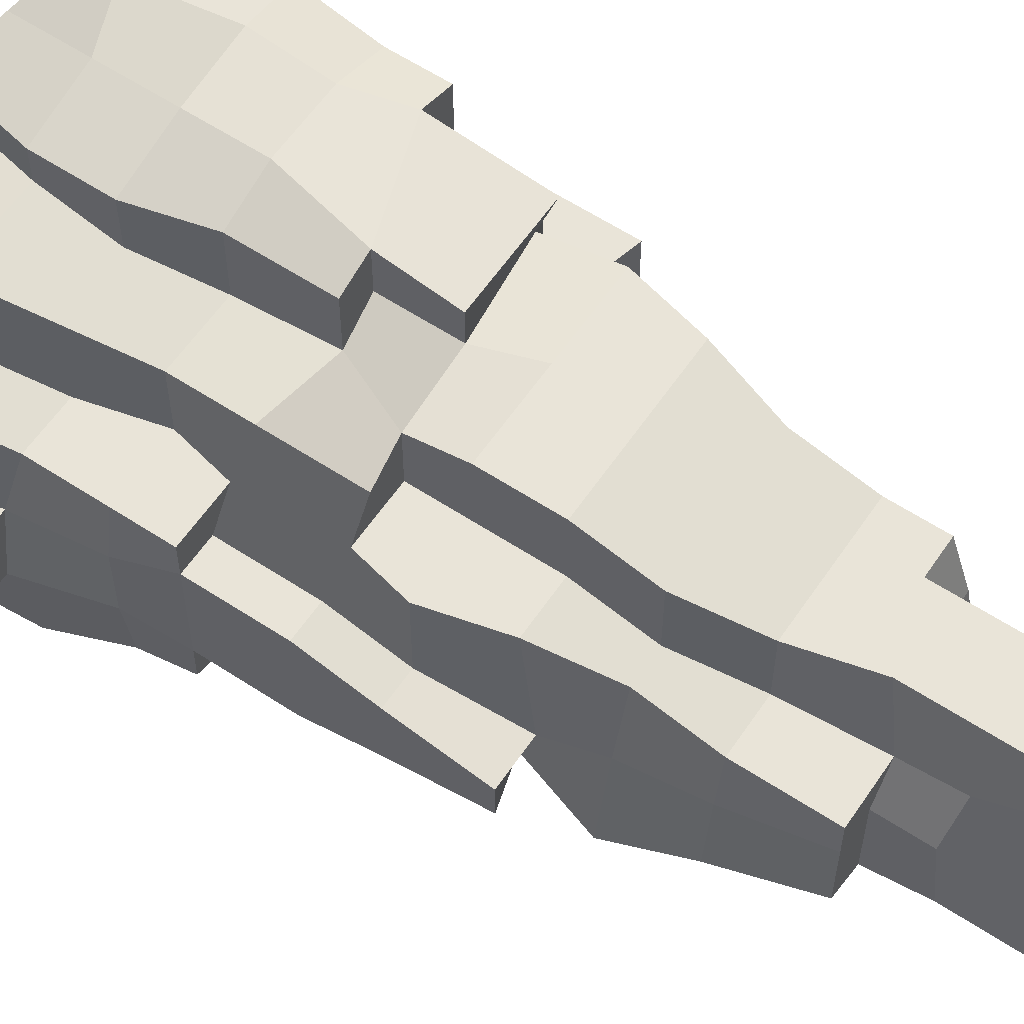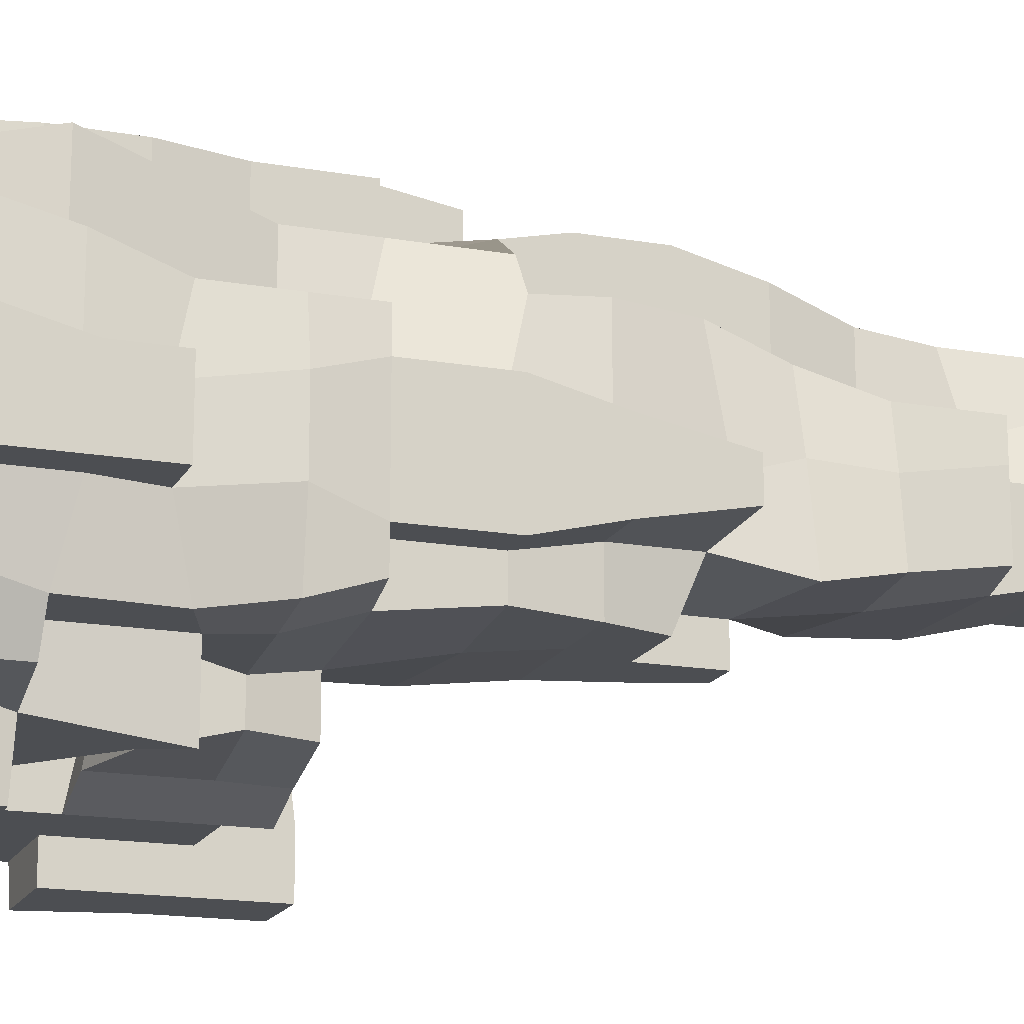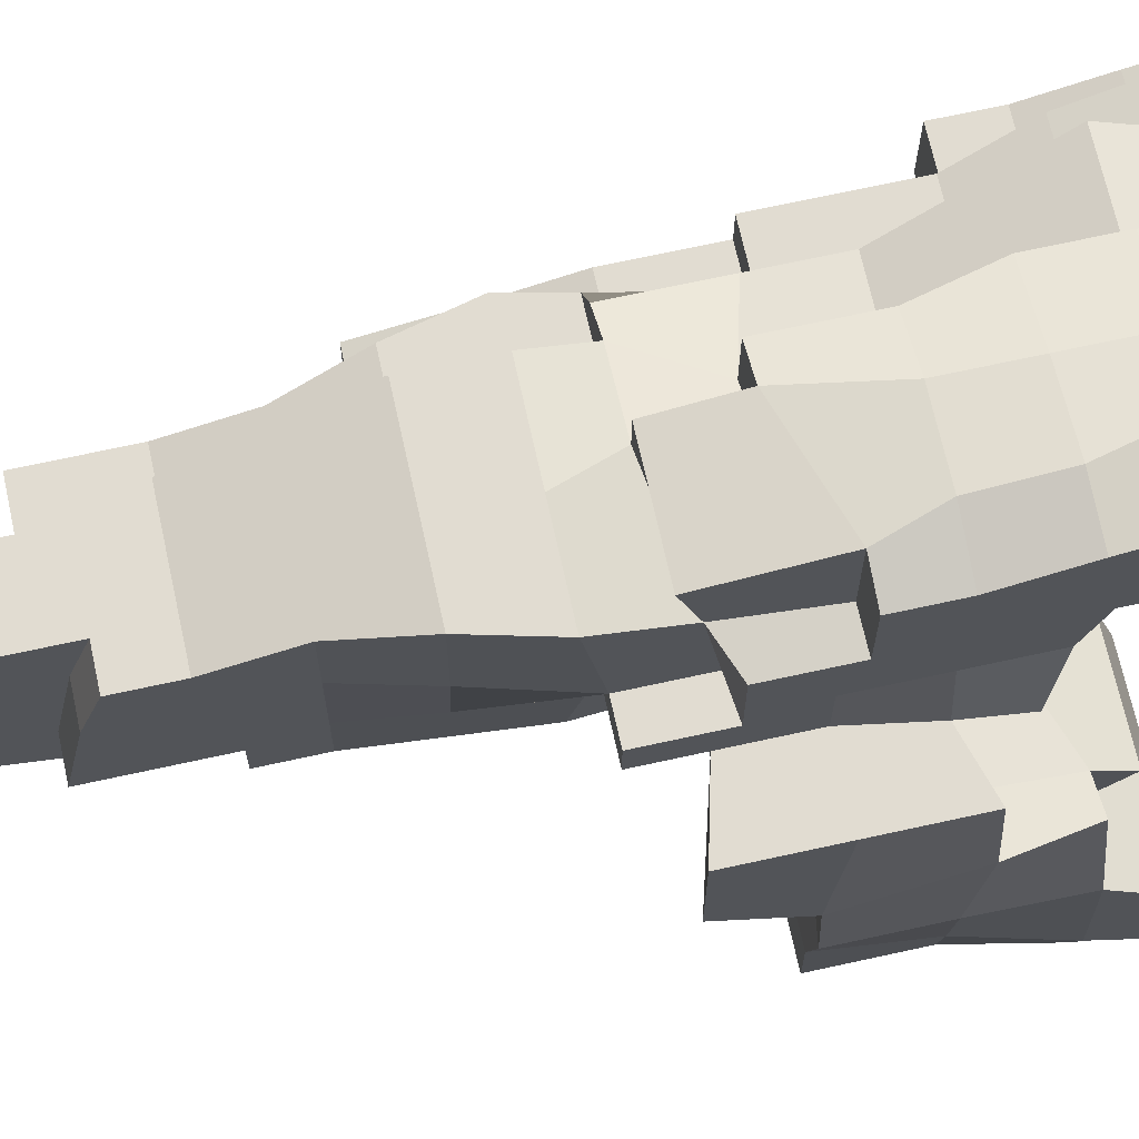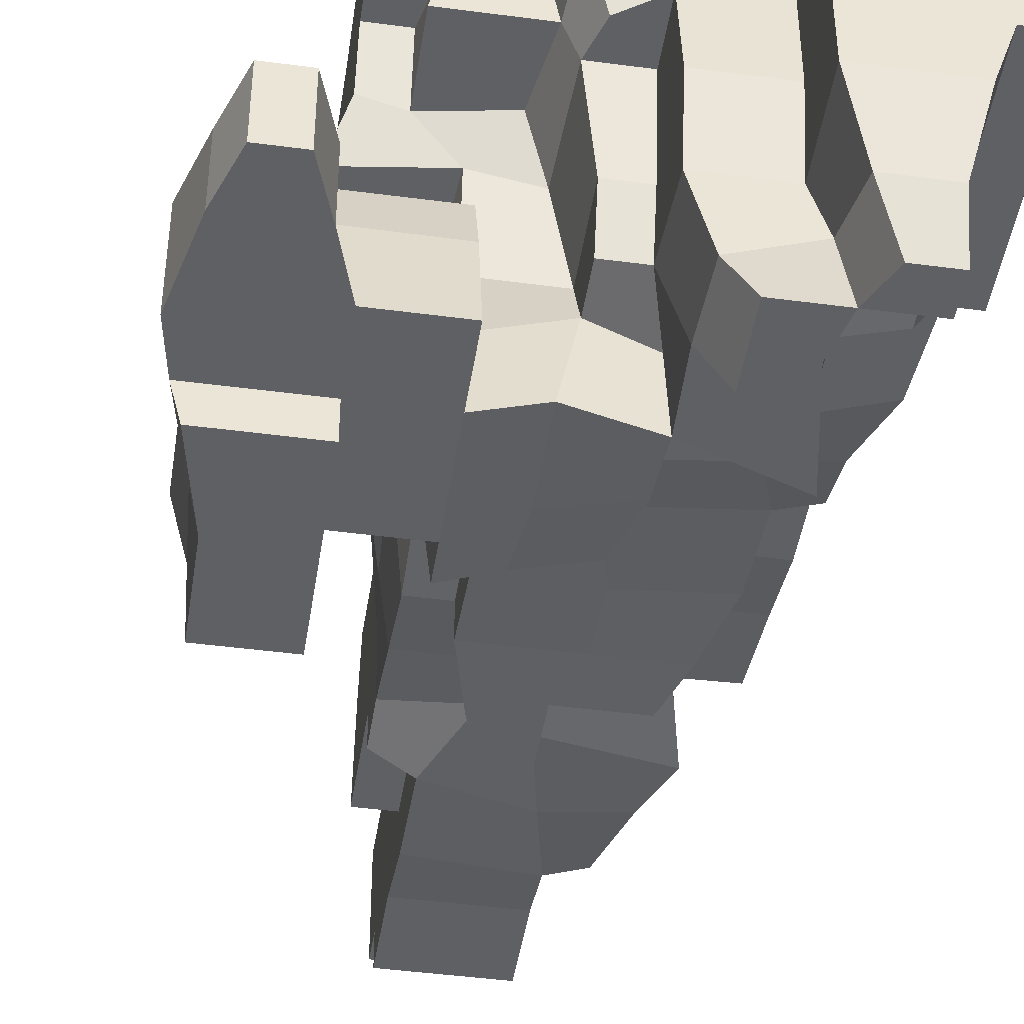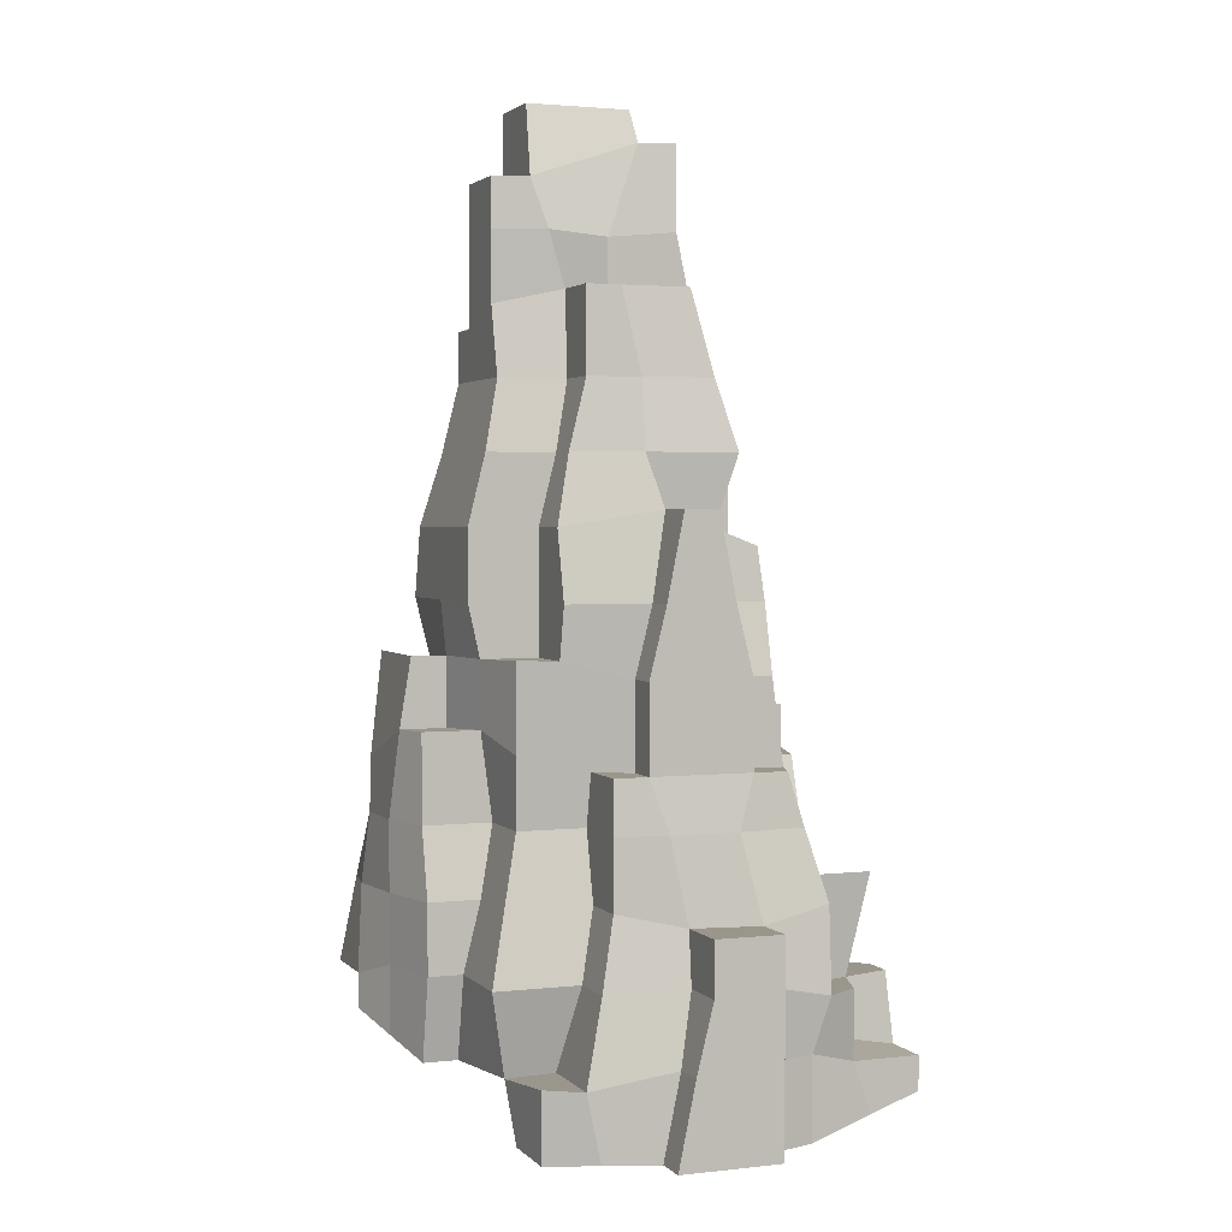
<metadata>
{"format":"obj","ext":"obj","renderer":"f3d","projection":"perspective","resolution":1024,"background":"white","views":[{"elev":59.8,"azim":124.0,"up":"+Z"},{"elev":-16.8,"azim":70.4,"up":"+Z"},{"elev":69.1,"azim":-102.4,"up":"+Z"},{"elev":-45.2,"azim":-8.7,"up":"+Z"},{"elev":2.5,"azim":68.9,"up":"+Y"}]}
</metadata>
<code>
o Mountain.023
v -29.82 10.86 50.24
v -29.82 10.86 29.29
v -15.86 3.878 50.24
v -15.86 10.86 50.24
v -15.86 3.878 29.29
v -19.35 10.86 29.29
v -5.436 0.3866 46.75
v -5.436 13.91 46.75
v -8.878 -0.7771 29.29
v -8.878 10.86 29.29
v -22.84 10.86 15.33
v -5.387 0.3866 18.97
v -6.551 10.86 15.33
v -1.896 3.878 8.348
v -4.224 10.86 8.348
v -29.82 27.98 46.75
v -29.82 42.04 43.26
v -29.82 24.82 29.29
v -29.82 42.04 33.03
v -29.82 52.75 43.26
v -29.82 52.75 29.29
v -29.82 66.72 29.29
v -43.79 38.79 8.348
v -29.82 28.31 18.97
v -29.82 42.04 18.97
v -33.32 31.81 8.348
v -32.15 42.28 8.348
v -43.79 56.1 8.348
v -43.79 73.7 8.348
v -29.82 56.1 18.97
v -29.82 66.72 15.33
v -29.82 56.1 8.348
v -29.82 70.21 8.348
v -19.5 27.98 48.49
v -19.5 42.04 46.75
v -22.84 24.82 29.29
v -5.436 27.98 46.75
v -5.436 42.04 46.75
v -22.84 52.75 45.59
v -22.84 73.7 43.26
v -22.84 52.75 29.29
v -22.84 70.21 32.79
v -1.896 59.73 45.59
v -1.896 73.7 43.26
v -1.896 59.73 36.28
v -1.896 73.7 36.28
v -22.84 27.15 15.33
v -15.86 29.48 8.348
v -15.86 45.77 8.348
v -8.878 24.82 15.33
v -5.387 28.31 4.906
v -22.84 66.72 15.33
v -15.86 66.72 8.348
v -29.82 80.68 15.33
v -29.82 80.68 8.348
v -22.84 84.22 36.28
v -19.35 98.28 36.28
v -5.436 84.22 36.28
v -5.436 98.28 36.28
v -15.86 112.3 32.79
v -15.86 126.4 29.29
v -5.436 112.3 32.79
v -5.436 126.4 29.29
v -22.84 80.68 15.33
v -19.35 98.28 18.97
v -18.19 80.68 8.348
v -17.61 98.28 4.906
v -15.86 112.3 18.97
v -15.86 126.4 18.97
v -15.86 112.3 4.906
v -15.86 122.6 1.366
v -8.878 122.6 1.366
v -15.86 136.5 29.29
v -8.878 136.5 29.29
v -8.878 154.5 29.29
v -8.878 164.5 29.29
v -15.86 140 18.97
v -15.86 143.5 1.366
v -8.878 140 18.97
v -8.878 154.5 18.97
v -8.878 143.5 1.366
v -8.878 154.5 4.906
v -8.878 164.5 22.31
v -8.878 178.4 22.31
v -8.878 171.4 1.366
v -8.878 178.4 1.366
v -43.79 -10.09 -26.56
v -36.81 -10.09 -26.56
v -47.28 -0.1466 -26.56
v -50.77 13.91 -23.07
v -36.81 17.84 -12.6
v -33.32 -0.1466 -26.56
v -33.32 14.35 -23.07
v -43.79 -10.09 -40.53
v -36.81 -10.09 -40.53
v -47.28 -0.1466 -40.53
v -50.77 15.32 -40.53
v -33.32 -0.1466 -40.53
v -29.82 10.86 -40.53
v -15.86 17.84 -12.6
v -15.86 14.35 -23.22
v -1.896 14.35 -9.155
v -1.896 17.84 -19.58
v -15.86 10.86 -40.53
v -43.79 24.82 -5.616
v -46.12 38.79 -5.616
v -48.44 24.82 -19.58
v -47.28 42.04 -23.22
v -36.81 24.82 -7.943
v -36.81 42.28 -5.616
v -36.81 24.82 -19.58
v -29.82 45.77 -19.58
v -46.12 59.73 -12.6
v -43.79 73.7 -12.6
v -47.28 59.73 -23.22
v -33.56 56.24 -9.107
v -33.56 70.21 -9.107
v -29.82 57.41 -19.58
v -49.03 24.82 -40.53
v -45.53 42.04 -37.28
v -47.28 24.82 -47.51
v -43.79 42.04 -47.51
v -29.82 24.82 -40.53
v -29.82 45.77 -40.53
v -29.82 24.82 -47.51
v -29.82 42.04 -47.51
v -43.79 59.73 -37.28
v -43.79 59.73 -47.51
v -29.82 59.73 -37.28
v -29.82 59.73 -47.51
v -15.86 31.81 -9.107
v -19.35 45.77 -5.616
v -15.86 28.31 -23.22
v -19.35 45.77 -19.58
v -1.896 31.81 -9.155
v -1.896 27.15 -19.58
v -19.35 52.75 -5.616
v -15.86 66.72 -9.107
v -18.19 52.75 -19.58
v -15.86 66.72 -19.58
v -8.878 66.72 -12.6
v -5.436 52.75 -23.07
v -8.878 66.72 -21.91
v -15.86 24.82 -40.53
v -15.86 45.77 -40.53
v -5.436 24.82 -37.04
v -5.436 42.04 -37.04
v -15.86 52.75 -40.53
v -6.842 52.75 -37.04
v -15.86 84.22 -12.6
v -15.86 98.28 -9.107
v -8.878 84.22 -12.6
v -5.387 98.28 -9.107
v -8.878 84.22 -19.58
v -5.387 98.28 -19.58
v -15.86 112.3 -5.616
v -15.86 122.6 -5.616
v -1.896 108.6 -7.943
v -8.878 122.6 -10.27
v -1.896 108.6 -19.58
v -8.878 140.5 -9.107
v -8.878 154.5 -5.616
v -8.878 171.4 -5.616
v 19.05 -17.07 29.29
v 5.086 -3.104 43.26
v 8.577 13.91 43.26
v 5.086 -3.104 36.28
v 8.577 13.91 36.28
v 22.54 -3.104 32.79
v 26.03 13.91 36.28
v 19.05 -17.07 18.97
v 19.05 -17.07 8.348
v 8.625 -1.359 18.97
v 5.086 -0.7771 8.348
v 5.086 10.86 8.348
v 21.38 -3.104 22.31
v 26.03 13.91 18.82
v 19.05 -3.104 8.348
v 33.01 -17.07 29.29
v 33.01 -3.104 29.29
v 36.5 -17.07 18.97
v 40 -17.07 8.348
v 46.98 -17.07 8.348
v 37.67 -3.104 22.31
v 36.5 13.91 18.82
v 40 -0.1466 4.857
v 36.5 13.91 1.366
v 46.98 -0.1466 4.857
v 46.98 13.91 1.366
v 8.577 27.98 43.26
v 5.086 42.04 43.26
v 8.577 27.98 32.79
v 5.086 42.04 29.29
v 22.54 27.98 32.79
v 19.05 42.04 29.29
v 5.086 59.73 43.26
v 5.086 59.73 31.62
v 12.07 73.7 33.95
v 19.05 56.1 29.29
v 19.05 73.7 29.29
v 22.54 27.98 15.33
v 19.05 42.04 15.33
v 12.07 73.7 22.31
v 21.38 52.75 15.33
v 23.7 73.7 22.31
v 26.03 52.75 8.348
v 26.03 70.16 8.348
v 33.01 27.98 15.33
v 33.01 42.04 15.33
v 35.34 24.82 1.366
v 34.76 42.04 4.906
v 46.98 24.82 1.366
v 33.01 52.75 15.33
v 33.01 52.75 8.348
v 33.01 70.16 8.348
v 12.07 84.22 36.28
v 12.07 98.28 36.28
v 12.07 112.3 32.79
v 8.577 126.4 29.29
v 12.07 84.22 22.31
v 12.07 98.28 22.31
v 26.03 84.22 22.31
v 22.54 98.28 22.31
v 26.03 84.22 4.857
v 23.7 101.6 1.366
v 12.07 112.3 18.82
v 8.577 126.4 15.33
v 19.05 112.3 18.82
v 19.05 126.4 15.33
v 22.54 112.3 4.906
v 20.8 126.4 4.906
v 33.01 84.22 4.857
v 33.01 101.6 1.366
v 5.086 140.5 29.29
v 5.086 154.5 29.29
v 5.086 164.5 29.29
v 7.413 143.5 15.33
v 8.577 154.5 18.97
v 12.07 143.5 8.348
v 12.07 153.1 8.348
v 19.05 143.5 15.33
v 19.05 143.5 8.348
v 7.413 164.5 22.31
v 5.086 178.4 22.31
v 9.74 171.4 1.366
v 5.086 178.4 1.366
v 19.05 -17.07 -9.155
v 19.05 -17.07 -23.22
v 5.086 -3.104 -9.155
v 5.086 14.35 -9.155
v 5.086 0.3866 -23.22
v 5.086 17.84 -19.58
v 19.05 -3.104 -9.155
v 19.05 0.3866 -23.22
v 26.03 10.86 -26.56
v 22.54 -13.58 -37.28
v 26.03 -10.09 -47.51
v 8.577 0.3866 -37.28
v 7.413 10.86 -40.53
v 12.07 -3.104 -47.51
v 12.07 10.86 -47.51
v 21.38 -0.7771 -33.54
v 22.54 10.86 -37.04
v 22.54 -3.104 -47.51
v 19.05 10.86 -47.51
v 40 -17.07 -12.6
v 36.5 -17.07 -23.22
v 46.98 -17.07 -12.6
v 40 -0.1466 -12.6
v 40 13.91 -12.6
v 36.5 -0.1466 -23.22
v 37.67 10.86 -26.56
v 46.98 -0.1466 -12.6
v 46.98 13.91 -12.6
v 33.01 -13.58 -37.28
v 33.01 -10.09 -47.51
v 33.01 -3.104 -33.54
v 33.01 10.86 -33.54
v 33.01 -3.104 -47.51
v 8.577 28.31 -23.07
v 8.577 42.04 -26.56
v 26.03 31.81 -26.56
v 22.69 42.04 -24.82
v 5.086 52.75 -24.23
v 8.625 70.16 -21.33
v 26.03 52.75 -12.6
v 26.03 70.16 -12.6
v 26.03 52.75 -21.91
v 26.03 70.16 -19.58
v 8.577 28.31 -37.04
v 8.577 42.04 -33.54
v 26.03 31.81 -40.53
v 5.086 52.75 -33.54
v 37.67 24.82 -12.6
v 34.76 42.04 -9.155
v 36.5 27.98 -26.56
v 33.01 42.04 -23.07
v 46.98 24.82 -12.6
v 33.01 52.75 -12.6
v 33.01 70.16 -12.6
v 33.01 52.75 -19.58
v 5.086 94.64 -12.6
v 8.625 84.22 -19.58
v 5.086 94.64 -19.58
v 22.54 84.22 -9.107
v 22.54 98.14 -9.107
v 22.54 84.22 -19.58
v 19.05 94.64 -19.58
v 5.086 108.6 -12.6
v 8.625 126.4 -10.85
v 5.086 108.6 -19.58
v 26.03 112.3 -12.6
v 22.54 126.4 -9.107
v 33.01 84.22 -9.107
v 33.01 101.6 -5.616
v 12.07 143.5 -7.943
v 12.07 154.5 -5.616
v 19.05 143.5 -5.616
v 12.07 171.4 -5.616
f 3 4 6 5
f 3 7 8 4
f 6 10 9 5
f 3 5 9 7
f 12 13 15 14
f 1 2 6 4
f 9 10 13 12
f 6 11 13 10
f 16 17 19 18
f 24 25 27 26
f 30 31 33 32
f 28 32 33 29
f 34 37 38 35
f 39 40 42 41
f 45 46 44 43
f 39 43 44 40
f 44 46 42 40
f 47 48 51 50
f 16 34 35 17
f 21 41 42 22
f 39 41 21 20
f 27 49 48 26
f 24 26 48 47
f 18 19 25 24
f 21 22 31 30
f 17 20 21 19
f 25 30 32 27
f 23 27 32 28
f 35 38 43 39
f 19 21 30 25
f 17 35 39 20
f 18 24 47 36
f 42 52 31 22
f 1 16 18 2
f 4 8 37 34
f 13 50 51 15
f 47 50 13 11
f 6 36 47 11
f 1 4 34 16
f 18 36 6 2
f 56 58 59 57
f 60 62 63 61
f 64 65 67 66
f 68 69 71 70
f 64 66 55 54
f 56 57 65 64
f 60 61 69 68
f 57 59 62 60
f 65 68 70 67
f 57 60 68 65
f 79 80 82 81
f 79 81 78 77
f 83 84 86 85
f 74 75 80 79
f 74 79 77 73
f 80 83 85 82
f 75 76 83 80
f 61 63 74 73
f 69 77 78 71
f 78 81 72 71
f 61 73 77 69
f 89 92 93 90
f 97 99 98 96
f 91 93 101 100
f 87 94 95 88
f 89 90 97 96
f 98 99 93 92
f 87 88 92 89
f 96 98 95 94
f 87 89 96 94
f 95 98 92 88
f 93 99 104 101
f 105 106 108 107
f 105 109 110 106
f 105 107 111 109
f 114 117 116 113
f 116 118 115 113
f 119 120 122 121
f 125 126 124 123
f 122 126 125 121
f 119 121 125 123
f 129 130 128 127
f 131 133 136 135
f 137 138 140 139
f 140 143 142 139
f 141 143 140 138
f 145 147 146 144
f 109 131 132 110
f 117 138 137 116
f 137 139 118 116
f 124 145 144 123
f 107 108 120 119
f 133 144 146 136
f 118 129 127 115
f 142 149 148 139
f 106 113 115 108
f 120 127 128 122
f 126 130 129 124
f 128 130 126 122
f 148 149 147 145
f 108 115 127 120
f 124 129 118 112
f 134 139 148 145
f 118 139 134 112
f 134 145 124 112
f 91 109 111 93
f 90 93 111 107
f 119 123 99 97
f 101 133 131 100
f 102 135 136 103
f 90 107 119 97
f 104 144 133 101
f 91 100 131 109
f 123 144 104 99
f 152 153 155 154
f 151 153 152 150
f 157 159 158 156
f 153 158 160 155
f 156 158 153 151
f 167 168 166 165
f 167 169 170 168
f 173 174 178 176
f 186 187 185 184
f 186 188 189 187
f 171 172 182 181
f 176 184 185 177
f 176 177 170 169
f 167 173 176 169
f 171 176 178 172
f 182 186 184 181
f 182 183 188 186
f 164 169 176 171
f 181 184 180 179
f 164 179 180 169
f 164 171 181 179
f 180 184 176 169
f 192 193 191 190
f 192 194 195 193
f 197 199 200 198
f 206 207 205 204
f 210 211 209 208
f 201 208 209 202
f 206 214 215 207
f 213 214 206 204
f 201 202 195 194
f 204 205 200 199
f 200 205 203 198
f 193 197 196 191
f 193 195 199 197
f 211 214 213 209
f 202 204 199 195
f 202 209 213 204
f 168 192 190 166
f 168 170 194 192
f 187 210 208 185
f 187 189 212 210
f 177 201 194 170
f 177 185 208 201
f 224 225 223 222
f 220 222 223 221
f 230 231 229 228
f 226 228 229 227
f 224 232 233 225
f 220 221 217 216
f 226 227 219 218
f 225 230 228 223
f 221 223 228 226
f 221 226 218 217
f 239 240 238 237
f 241 242 239 237
f 245 246 244 243
f 237 238 235 234
f 240 245 243 238
f 238 243 236 235
f 231 242 241 229
f 227 229 241 237
f 227 237 234 219
f 249 250 252 251
f 249 251 254 253
f 258 259 261 260
f 264 265 263 262
f 261 265 264 260
f 258 260 264 262
f 263 265 261 259
f 271 272 270 269
f 270 274 273 269
f 247 248 267 266
f 256 257 276 275
f 263 278 277 262
f 277 279 264 262
f 251 252 259 258
f 251 258 262 254
f 277 278 272 271
f 247 253 254 248
f 256 262 264 257
f 267 271 269 266
f 269 273 268 266
f 276 279 277 275
f 248 254 262 256
f 275 277 271 267
f 264 279 276 257
f 248 256 275 267
f 272 278 263 255
f 281 283 282 280
f 288 289 287 286
f 285 289 288 284
f 296 297 295 294
f 283 297 296 282
f 287 300 299 286
f 299 301 288 286
f 290 291 281 280
f 282 292 290 280
f 284 288 283 281
f 297 301 299 295
f 291 293 284 281
f 288 301 297 283
f 290 292 263 259
f 272 296 294 270
f 294 298 274 270
f 252 280 290 259
f 263 292 282 255
f 282 296 272 255
f 307 308 306 305
f 304 308 307 303
f 306 308 304 302
f 310 313 312 309
f 306 315 314 305
f 304 311 309 302
f 309 312 306 302
f 316 318 313 310
f 7 165 166 8
f 7 9 167 165
f 15 175 174 14
f 12 14 174 173
f 9 12 173 167
f 37 190 191 38
f 45 197 198 46
f 196 197 45 43
f 38 191 196 43
f 8 166 190 37
f 58 216 217 59
f 62 218 219 63
f 59 217 218 62
f 74 234 235 75
f 83 243 244 84
f 86 246 245 85
f 244 246 86 84
f 75 235 236 76
f 236 243 83 76
f 63 219 234 74
f 102 103 252 250
f 143 285 284 142
f 147 291 290 146
f 149 293 291 147
f 136 146 290 280
f 284 293 149 142
f 136 280 252 103
f 155 304 303 154
f 159 310 309 158
f 309 311 160 158
f 160 311 304 155
f 162 317 316 161
f 163 319 317 162
f 161 316 310 159
f 23 106 110 27
f 48 49 132 131
f 48 131 135 51
f 28 29 114 113
f 33 117 114 29
f 23 28 113 106
f 27 110 132 49
f 53 138 117 33
f 15 51 135 102
f 182 266 268 183
f 174 175 250 249
f 174 249 253 178
f 273 274 189 188
f 172 178 253 247
f 268 273 188 183
f 172 247 266 182
f 294 295 211 210
f 212 298 294 210
f 299 300 215 214
f 295 299 214 211
f 274 298 212 189
f 66 67 151 150
f 70 71 157 156
f 72 159 157 71
f 67 70 156 151
f 81 82 162 161
f 82 85 163 162
f 72 81 161 159
f 314 315 233 232
f 312 313 231 230
f 306 312 230 225
f 233 315 306 225
f 316 317 240 239
f 242 318 316 239
f 317 319 245 240
f 313 318 242 231
f 31 54 55 33
f 42 46 58 56
f 42 56 64 52
f 31 52 64 54
f 55 66 53 33
f 141 152 154 143
f 150 152 141 138
f 207 224 222 205
f 203 205 222 220
f 203 220 216 198
f 207 215 232 224
f 289 307 305 287
f 303 307 289 285
f 305 314 300 287
f 53 66 150 138
f 300 314 232 215
f 46 198 216 58
f 154 303 285 143
f 15 102 250 175
f 245 319 163 85

</code>
